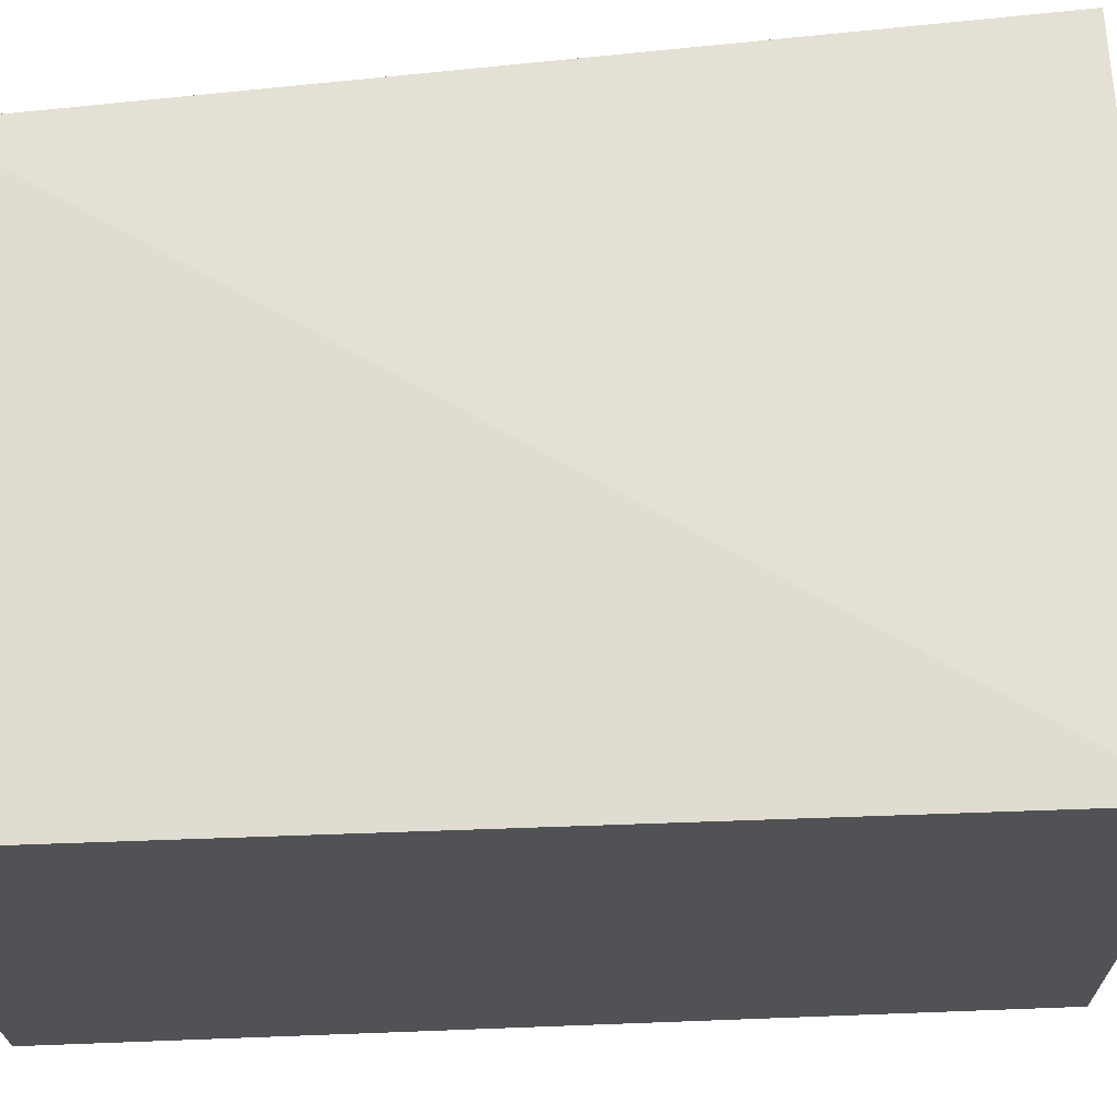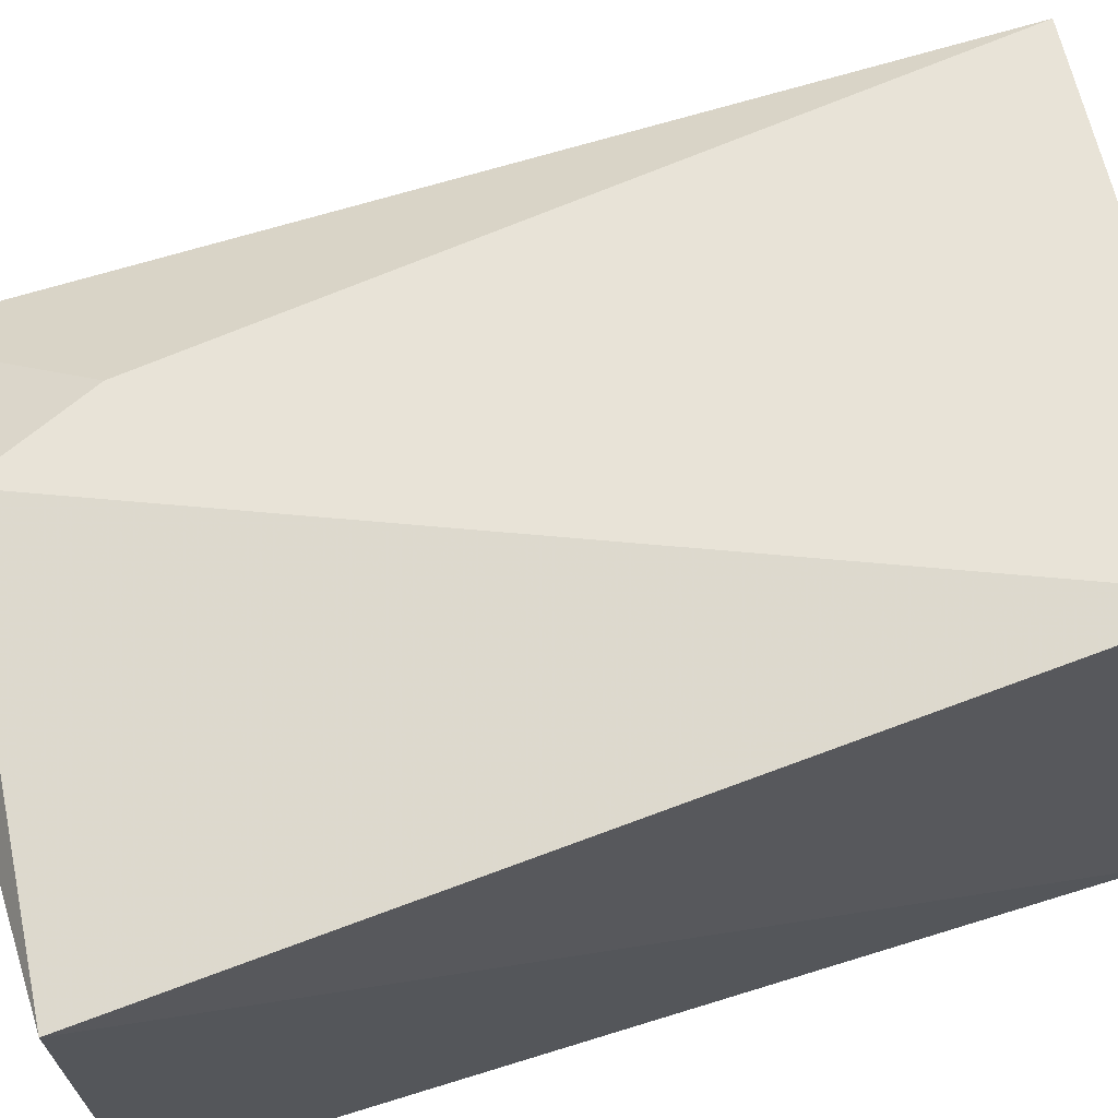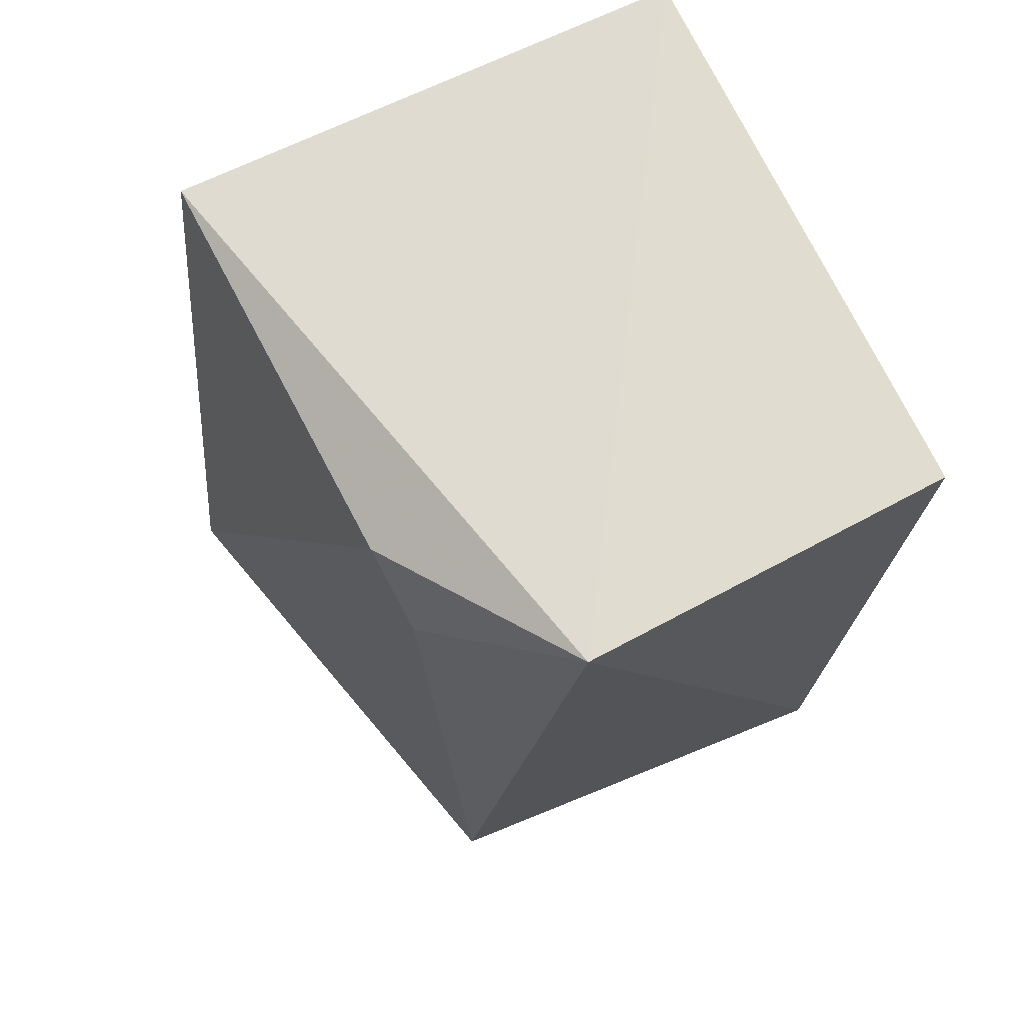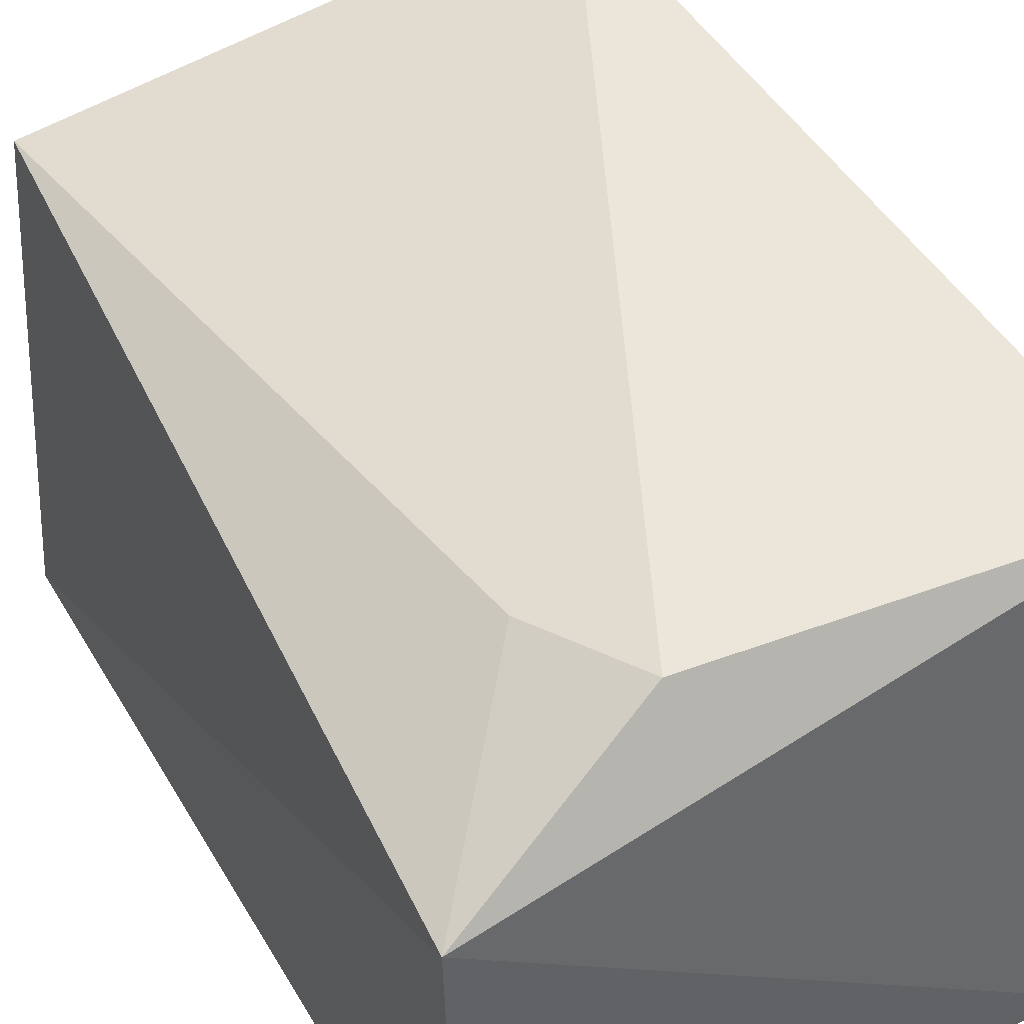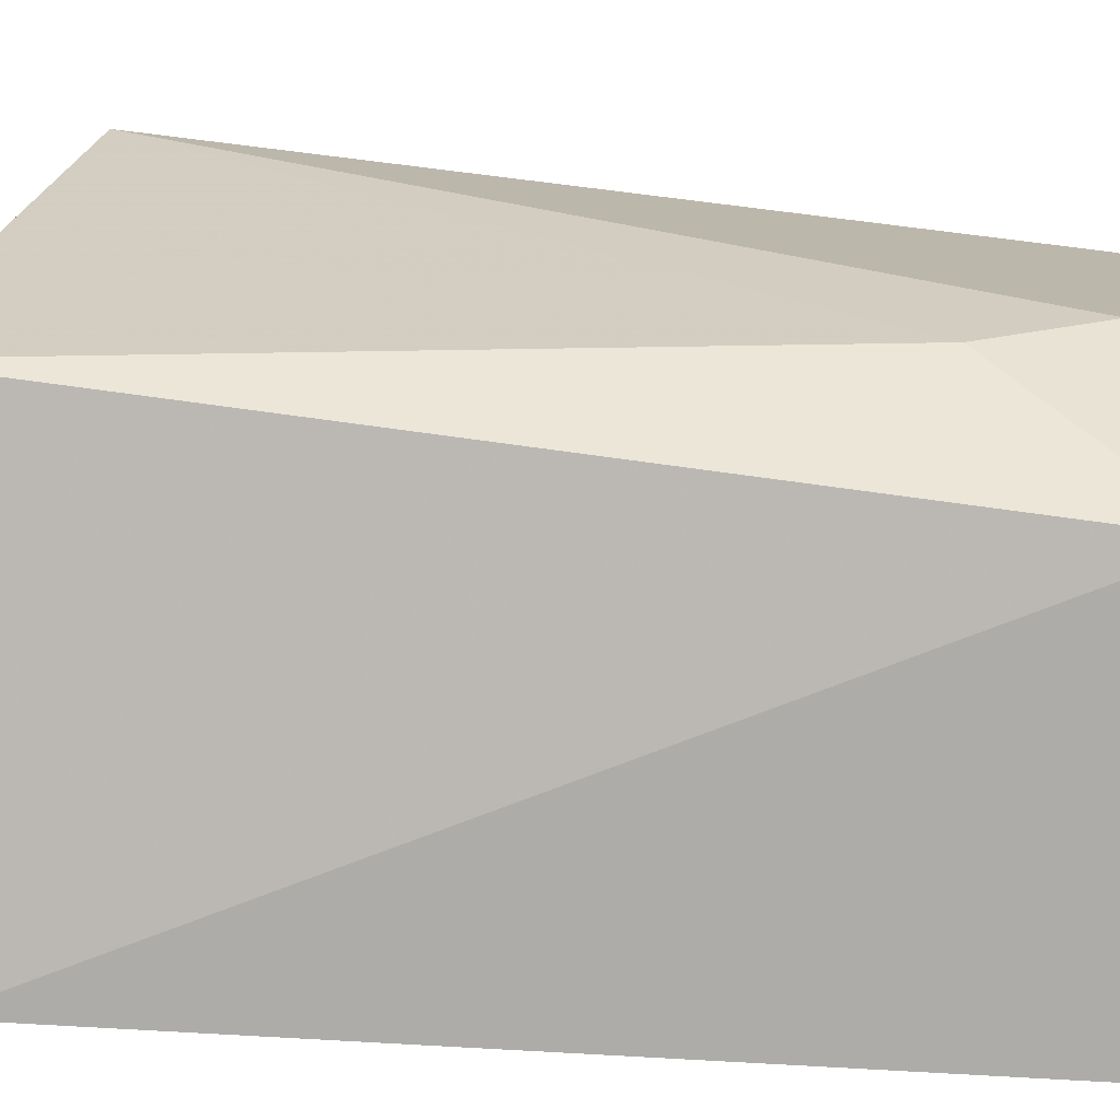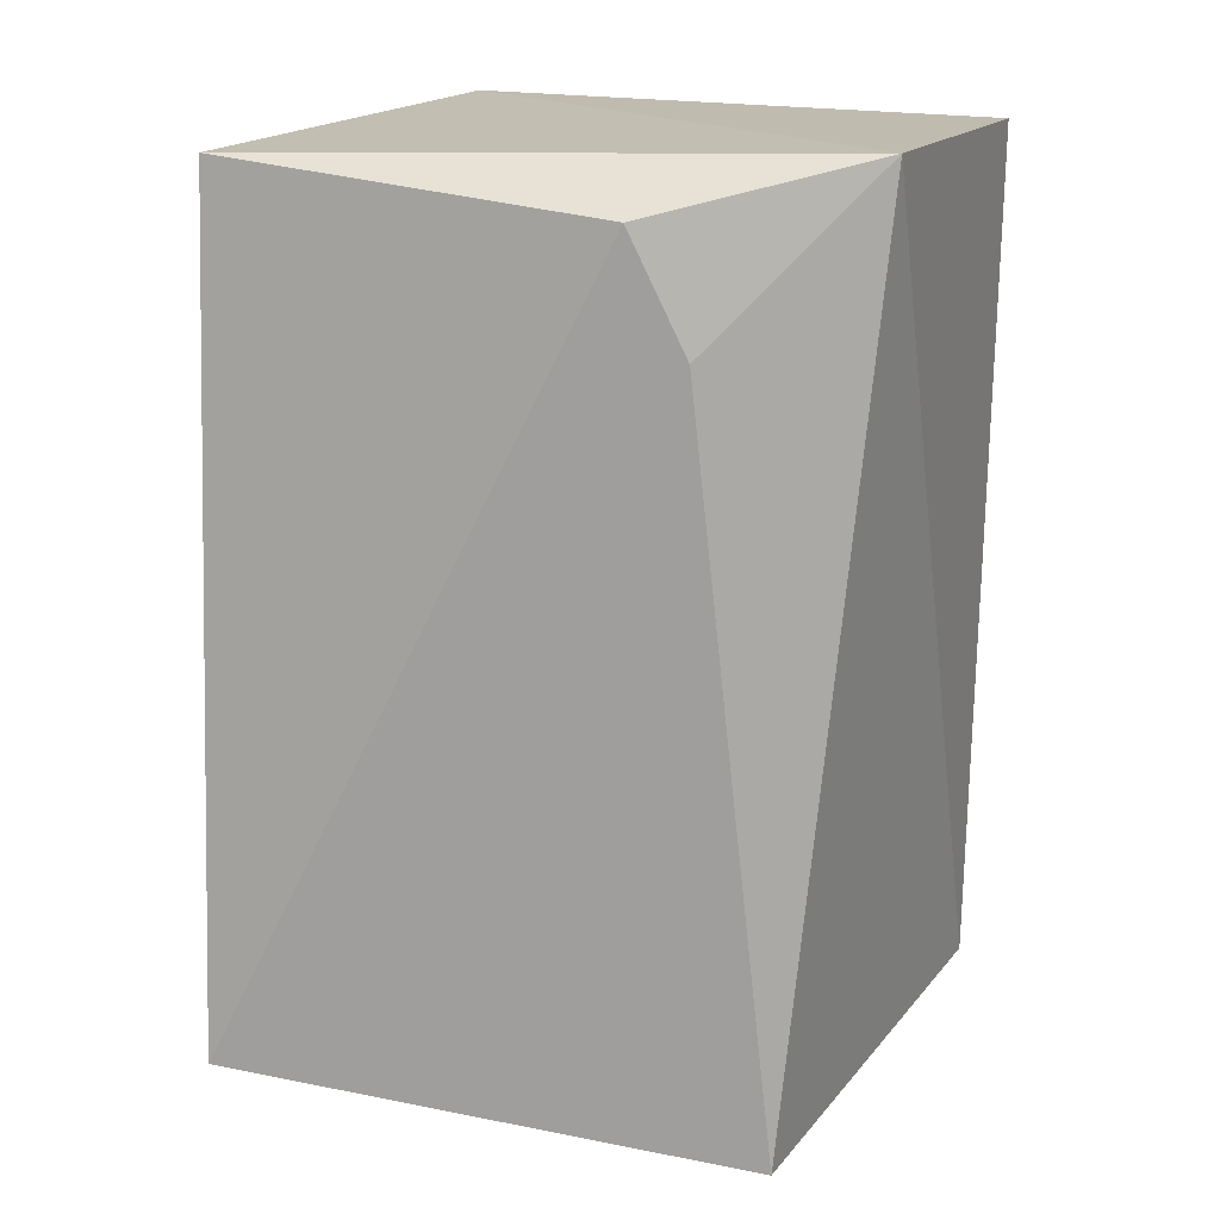
<metadata>
{"format":"obj","ext":"obj","renderer":"f3d","projection":"perspective","resolution":1024,"background":"white","views":[{"elev":-21.4,"azim":-89.1,"up":"+Z"},{"elev":69.0,"azim":-106.9,"up":"+Z"},{"elev":71.1,"azim":64.3,"up":"+Y"},{"elev":40.0,"azim":151.9,"up":"+Z"},{"elev":9.5,"azim":93.8,"up":"+Z"},{"elev":18.0,"azim":24.7,"up":"+Y"}]}
</metadata>
<code>
v -0.006037 -0.0301 0.02312
v 0.0003331 -0.06925 0.0222
v 0.002029 -0.02842 0.0003247
v -0.024 -0.02846 0.0001587
v -0.02287 -0.06623 0.02847
v -0.02404 -0.06756 0.00133
v 0.002857 -0.02775 0.01741
v -0.02412 -0.02845 0.02392
v 0.001926 -0.06753 0.00163
v -0.003528 -0.03537 0.02255
f 6 4 3
f 6 2 5
f 7 3 4
f 8 5 1
f 8 6 5
f 8 4 6
f 8 7 4
f 8 1 7
f 9 6 3
f 9 2 6
f 9 7 2
f 9 3 7
f 10 7 1
f 10 2 7
f 10 5 2
f 10 1 5

</code>
